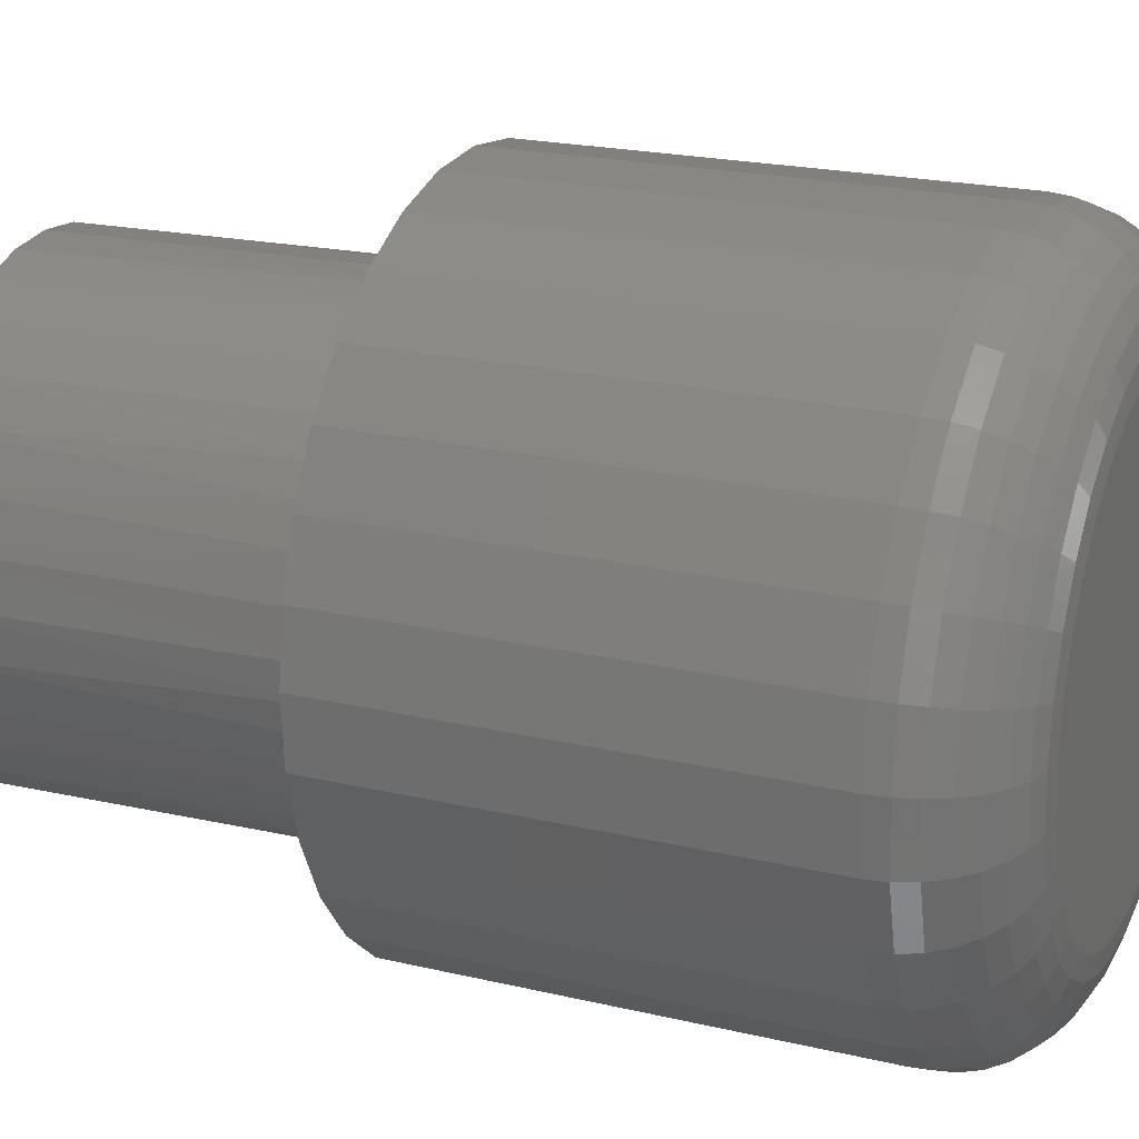
<metadata>
{"format":"stl","ext":"stl","renderer":"f3d","projection":"perspective","resolution":1024,"background":"white","views":[{"elev":20.8,"azim":111.8,"up":"+Y"}]}
</metadata>
<code>
# stl→obj: 393 verts, 782 faces
v -0.01782 -0.1732 -0.4315
v 0.05334 -0.1715 -0.4298
v 0.01785 -0.1758 -0.4307
v -0.05228 -0.1637 -0.4324
v 0.0873 -0.1602 -0.429
v 0.07903 0.1768 -0.4292
v -0.0266 0.1846 -0.4318
v 0.04456 0.1864 -0.43
v 0.008894 0.189 -0.4309
v 0.1184 -0.1426 -0.4282
v -0.08423 -0.1476 -0.4332
v 0.1455 -0.1192 -0.4275
v -0.1124 -0.1256 -0.4339
v 0.1675 -0.09104 -0.427
v -0.1358 -0.09849 -0.4344
v 0.1836 -0.05909 -0.4266
v -0.1534 -0.06736 -0.4349
v 0.1931 -0.02461 -0.4264
v -0.1646 -0.03339 -0.4352
v 0.1957 0.01107 -0.4263
v -0.169 0.002109 -0.4353
v 0.1914 0.04657 -0.4264
v -0.1664 0.03779 -0.4352
v 0.1801 0.08054 -0.4267
v -0.1568 0.07226 -0.435
v 0.1625 0.1117 -0.4271
v -0.1408 0.1042 -0.4346
v 0.1392 0.1388 -0.4277
v -0.1188 0.1324 -0.434
v 0.111 0.1608 -0.4284
v -0.09167 0.1558 -0.4334
v -0.06056 0.1734 -0.4326
v 0.2709 0.01317 0.01317
v 0.2795 0.01317 -0.3383
v 0.2645 0.0654 0.01301
v 0.2731 0.0654 -0.3384
v 0.248 0.1154 0.01261
v 0.2566 0.1154 -0.3388
v 0.222 0.1611 0.01197
v 0.2307 0.1611 -0.3395
v 0.1877 0.201 0.01113
v 0.1963 0.201 -0.3403
v 0.1462 0.2334 0.01011
v 0.1548 0.2334 -0.3413
v 0.09921 0.257 0.008956
v 0.1078 0.257 -0.3425
v 0.04851 0.2711 0.007712
v 0.05714 0.2711 -0.3437
v -0.003951 0.2749 0.006424
v 0.004677 0.2749 -0.345
v -0.05616 0.2685 0.005142
v -0.04753 0.2685 -0.3463
v -0.1061 0.252 0.003916
v -0.09748 0.252 -0.3475
v -0.1519 0.226 0.002792
v -0.1433 0.226 -0.3487
v -0.1917 0.1917 0.001815
v -0.1831 0.1917 -0.3496
v -0.2241 0.1502 0.00102
v -0.2154 0.1502 -0.3504
v -0.2477 0.1032 0.0004394
v -0.2391 0.1032 -0.351
v -0.2618 0.05248 9.5e-05
v -0.2531 0.05248 -0.3514
v -0.2656 -3.286e-17 -1.646e-17
v -0.257 -3.286e-17 -0.3515
v -0.2592 -0.05222 0.0001581
v -0.2506 -0.05222 -0.3513
v -0.2427 -0.1022 0.0005631
v -0.2341 -0.1022 -0.3509
v -0.2168 -0.148 0.0012
v -0.2081 -0.148 -0.3503
v -0.1824 -0.1878 0.002043
v -0.1738 -0.1878 -0.3494
v -0.1409 -0.2202 0.003061
v -0.1323 -0.2202 -0.3484
v -0.09394 -0.2438 0.004215
v -0.08531 -0.2438 -0.3472
v -0.04324 -0.2579 0.005459
v -0.03461 -0.2579 -0.346
v 0.00922 -0.2618 0.006747
v 0.01785 -0.2618 -0.3447
v 0.06143 -0.2553 0.008029
v 0.07006 -0.2553 -0.3434
v 0.1114 -0.2388 0.009255
v 0.12 -0.2388 -0.3422
v 0.1571 -0.2129 0.01038
v 0.1658 -0.2129 -0.3411
v 0.197 -0.1785 0.01136
v 0.2056 -0.1785 -0.3401
v 0.2293 -0.137 0.01215
v 0.238 -0.137 -0.3393
v 0.253 -0.09002 0.01273
v 0.2616 -0.09002 -0.3387
v 0.267 -0.0393 0.01308
v 0.2757 -0.0393 -0.3384
v -0.1858 0.001698 -0.434
v -0.181 -0.03707 -0.4339
v -0.202 0.001302 -0.4295
v -0.1969 -0.0406 -0.4294
v -0.2171 0.0009373 -0.422
v -0.2116 -0.04386 -0.4218
v -0.2304 0.0006177 -0.4116
v -0.2245 -0.04671 -0.4114
v -0.2414 0.0003554 -0.3988
v -0.2353 -0.04905 -0.3987
v -0.2497 0.0001605 -0.3842
v -0.2434 -0.05079 -0.384
v -0.2549 4.052e-05 -0.3682
v -0.2485 -0.05186 -0.368
v 0.2096 -0.02748 -0.4243
v 0.2125 0.01148 -0.4242
v 0.2253 -0.03023 -0.419
v 0.2285 0.01187 -0.419
v 0.2398 -0.03277 -0.4107
v 0.2431 0.01224 -0.4107
v 0.2524 -0.035 -0.3997
v 0.2559 0.01256 -0.3997
v 0.2626 -0.03683 -0.3865
v 0.2662 0.01282 -0.3864
v 0.27 -0.03818 -0.3714
v 0.2738 0.01301 -0.3713
v 0.2744 -0.03902 -0.3552
v 0.2783 0.01313 -0.3551
v 0.1992 -0.06512 -0.4246
v 0.2141 -0.07092 -0.4193
v 0.2278 -0.07627 -0.411
v 0.2396 -0.08096 -0.4001
v 0.2493 -0.0848 -0.3868
v 0.2563 -0.08766 -0.3718
v 0.2605 -0.08942 -0.3555
v 0.1816 -0.1 -0.425
v 0.1951 -0.1086 -0.4198
v 0.2075 -0.1166 -0.4115
v 0.2182 -0.1236 -0.4006
v 0.2269 -0.1293 -0.3873
v 0.2333 -0.1335 -0.3723
v 0.237 -0.1361 -0.3561
v 0.1576 -0.1308 -0.4256
v 0.1691 -0.1419 -0.4204
v 0.1797 -0.1522 -0.4122
v 0.1889 -0.1611 -0.4013
v 0.1963 -0.1685 -0.3881
v 0.2017 -0.174 -0.3731
v 0.2048 -0.1774 -0.3569
v 0.128 -0.1563 -0.4263
v 0.1372 -0.1695 -0.4212
v 0.1455 -0.1816 -0.4131
v 0.1528 -0.1923 -0.4022
v 0.1586 -0.201 -0.389
v 0.1628 -0.2075 -0.374
v 0.1652 -0.2115 -0.3579
v 0.09405 -0.1756 -0.4272
v 0.1005 -0.1903 -0.4221
v 0.1063 -0.2039 -0.414
v 0.1113 -0.2158 -0.4032
v 0.1153 -0.2256 -0.3901
v 0.1182 -0.2328 -0.3751
v 0.1197 -0.2373 -0.359
v 0.05697 -0.1878 -0.4281
v 0.06038 -0.2036 -0.4231
v 0.06344 -0.218 -0.4151
v 0.06603 -0.2308 -0.4043
v 0.06806 -0.2412 -0.3912
v 0.06943 -0.2489 -0.3763
v 0.07011 -0.2537 -0.3602
v 0.01822 -0.1926 -0.429
v 0.01849 -0.2087 -0.4241
v 0.01866 -0.2236 -0.4162
v 0.01872 -0.2366 -0.4055
v 0.01866 -0.2473 -0.3924
v 0.01849 -0.2552 -0.3776
v 0.01822 -0.2601 -0.3615
v -0.02072 -0.1897 -0.43
v -0.0236 -0.2056 -0.4251
v -0.02633 -0.2203 -0.4173
v -0.02882 -0.2331 -0.4066
v -0.03097 -0.2436 -0.3937
v -0.03269 -0.2514 -0.3788
v -0.03392 -0.2563 -0.3628
v -0.05836 -0.1793 -0.4309
v -0.06428 -0.1944 -0.4261
v -0.06982 -0.2082 -0.4183
v -0.07476 -0.2204 -0.4078
v -0.07893 -0.2303 -0.3948
v -0.08215 -0.2377 -0.3801
v -0.08431 -0.2423 -0.364
v -0.09324 -0.1617 -0.4317
v -0.102 -0.1754 -0.4271
v -0.1101 -0.1879 -0.4193
v -0.1173 -0.1989 -0.4088
v -0.1234 -0.208 -0.3959
v -0.128 -0.2147 -0.3812
v -0.131 -0.2188 -0.3651
v -0.124 -0.1377 -0.4325
v -0.1353 -0.1494 -0.4279
v -0.1457 -0.1602 -0.4202
v -0.1549 -0.1696 -0.4097
v -0.1626 -0.1773 -0.3969
v -0.1685 -0.1831 -0.3822
v -0.1722 -0.1866 -0.3661
v -0.1495 -0.1081 -0.4331
v -0.1628 -0.1174 -0.4286
v -0.1752 -0.126 -0.4209
v -0.1861 -0.1335 -0.4105
v -0.1951 -0.1396 -0.3977
v -0.202 -0.1442 -0.383
v -0.2064 -0.147 -0.367
v -0.1688 -0.07416 -0.4336
v -0.1836 -0.08069 -0.4291
v -0.1974 -0.08671 -0.4215
v -0.2096 -0.09199 -0.4111
v -0.2196 -0.09632 -0.3983
v -0.2273 -0.09954 -0.3836
v -0.2321 -0.1015 -0.3676
v 0.2077 0.05024 -0.4244
v 0.2233 0.05378 -0.4191
v 0.2376 0.05703 -0.4108
v 0.25 0.05988 -0.3998
v 0.2601 0.06223 -0.3865
v 0.2675 0.06397 -0.3715
v 0.2719 0.06504 -0.3552
v -0.1829 0.04065 -0.4339
v -0.1989 0.04341 -0.4295
v -0.2138 0.04595 -0.4219
v -0.2268 0.04817 -0.4115
v -0.2377 0.05 -0.3987
v -0.2459 0.05136 -0.3841
v -0.2511 0.05219 -0.3681
v -0.1725 0.0783 -0.4337
v -0.1877 0.0841 -0.4292
v -0.2017 0.08945 -0.4216
v -0.2141 0.09413 -0.4112
v -0.2244 0.09798 -0.3984
v -0.2322 0.1008 -0.3837
v -0.2371 0.1026 -0.3677
v -0.155 0.1132 -0.4333
v -0.1687 0.1218 -0.4287
v -0.1814 0.1298 -0.4211
v -0.1927 0.1367 -0.4107
v -0.202 0.1424 -0.3979
v -0.2091 0.1467 -0.3832
v -0.2136 0.1493 -0.3672
v -0.1309 0.144 -0.4327
v -0.1427 0.1551 -0.4281
v -0.1537 0.1653 -0.4204
v -0.1634 0.1743 -0.4099
v -0.1714 0.1817 -0.3971
v -0.1775 0.1872 -0.3824
v -0.1815 0.1905 -0.3664
v -0.1014 0.1695 -0.4319
v -0.1108 0.1827 -0.4273
v -0.1195 0.1948 -0.4196
v -0.1273 0.2055 -0.4091
v -0.1337 0.2142 -0.3962
v -0.1387 0.2207 -0.3814
v -0.1419 0.2247 -0.3654
v -0.06739 0.1887 -0.4311
v -0.07404 0.2035 -0.4264
v -0.08025 0.2171 -0.4186
v -0.08579 0.229 -0.408
v -0.09044 0.2387 -0.3951
v -0.09402 0.246 -0.3804
v -0.0964 0.2505 -0.3643
v -0.03031 0.201 -0.4302
v -0.03396 0.2167 -0.4254
v -0.03741 0.2312 -0.4175
v -0.04053 0.2439 -0.4069
v -0.04319 0.2544 -0.394
v -0.04529 0.2621 -0.3792
v -0.04676 0.2669 -0.3631
v 0.008442 0.2058 -0.4293
v 0.007927 0.2219 -0.4244
v 0.007367 0.2367 -0.4164
v 0.006786 0.2498 -0.4058
v 0.006204 0.2604 -0.3928
v 0.005644 0.2684 -0.3779
v 0.005129 0.2733 -0.3618
v 0.04738 0.2029 -0.4283
v 0.05002 0.2188 -0.4233
v 0.05236 0.2334 -0.4153
v 0.05433 0.2463 -0.4046
v 0.05583 0.2568 -0.3915
v 0.05683 0.2646 -0.3766
v 0.05727 0.2694 -0.3605
v 0.08502 0.1925 -0.4274
v 0.0907 0.2075 -0.4223
v 0.09585 0.2214 -0.4143
v 0.1003 0.2335 -0.4035
v 0.1038 0.2435 -0.3904
v 0.1063 0.2509 -0.3754
v 0.1077 0.2555 -0.3593
v 0.1199 0.1749 -0.4265
v 0.1284 0.1885 -0.4214
v 0.1361 0.2011 -0.4133
v 0.1429 0.2121 -0.4024
v 0.1482 0.2211 -0.3893
v 0.1521 0.2278 -0.3743
v 0.1544 0.232 -0.3581
v 0.1507 0.1509 -0.4258
v 0.1617 0.1626 -0.4206
v 0.1717 0.1733 -0.4124
v 0.1804 0.1828 -0.4015
v 0.1875 0.1905 -0.3883
v 0.1926 0.1963 -0.3733
v 0.1956 0.1998 -0.3571
v 0.1762 0.1213 -0.4251
v 0.1892 0.1306 -0.4199
v 0.2012 0.1392 -0.4117
v 0.2116 0.1467 -0.4007
v 0.22 0.1528 -0.3875
v 0.2261 0.1574 -0.3725
v 0.2297 0.1602 -0.3563
v 0.1954 0.08733 -0.4247
v 0.21 0.09386 -0.4194
v 0.2234 0.09989 -0.4111
v 0.2351 0.1052 -0.4002
v 0.2445 0.1095 -0.3869
v 0.2514 0.1127 -0.3719
v 0.2555 0.1147 -0.3556
v -0.004381 -0.1931 0.006413
v 0.023 -0.1927 0.007085
v -0.03363 -0.1893 0.005695
v -0.06197 -0.1811 0.005
v -0.1856 -0.02694 0.001964
v -0.1875 2.369e-17 0.001918
v -0.1014 0.1609 0.004033
v -0.1256 0.1418 0.003436
v 0.05004 -0.1883 0.007749
v 0.07663 -0.18 0.008402
v 0.1498 -0.1293 0.0102
v 0.1273 -0.1506 0.009646
v -0.02371 0.1911 0.005939
v 0.003479 0.1934 0.006606
v -0.07672 0.1749 0.004637
v -0.05032 0.1851 0.005285
v 0.03214 0.1916 0.00731
v 0.06022 0.1856 0.007999
v 0.08917 0.1746 0.00871
v 0.116 0.159 0.009368
v -0.09003 -0.1679 0.004311
v -0.1156 -0.1505 0.003682
v -0.1381 -0.1292 0.003132
v -0.1568 -0.1046 0.002671
v -0.1703 -0.0798 0.002341
v -0.18 -0.05335 0.002102
v -0.1763 0.06482 0.002192
v -0.1847 0.03289 0.001987
v -0.1466 0.119 0.002923
v -0.1636 0.0931 0.002504
v 0.1018 -0.168 0.009019
v 0.1921 -0.05241 0.01124
v 0.1832 -0.07734 0.01102
v 0.1686 -0.1047 0.01066
v 0.1993 0 0.01141
v 0.1975 -0.0264 0.01137
v 0.1877 0.06606 0.01113
v 0.1964 0.03354 0.01134
v 0.1605 0.1163 0.01046
v 0.176 0.09219 0.01084
v 0.1399 0.1395 0.009956
v -0.1838 0.03773 0.3125
v -0.1728 0.07402 0.3125
v -0.1549 0.1075 0.3125
v -0.1308 0.1368 0.3125
v -0.0681 0.1787 0.3125
v -0.03181 0.1897 0.3125
v 0.005921 0.1934 0.3125
v 0.04366 0.1897 0.3125
v 0.07994 0.1787 0.3125
v 0.1134 0.1608 0.3125
v 0.1427 0.1368 0.3125
v 0.1667 0.1075 0.3125
v 0.1846 0.07402 0.3125
v 0.1956 0.03773 0.3125
v -0.1875 2.369e-17 0.3125
v -0.1015 0.1608 0.3125
v 0.1993 0 0.3125
v 0.1956 -0.03773 0.3125
v 0.1846 -0.07402 0.3125
v 0.1667 -0.1075 0.3125
v 0.1427 -0.1368 0.3125
v 0.1134 -0.1608 0.3125
v 0.07994 -0.1787 0.3125
v 0.04366 -0.1897 0.3125
v 0.005921 -0.1934 0.3125
v -0.03181 -0.1897 0.3125
v -0.0681 -0.1787 0.3125
v -0.1015 -0.1608 0.3125
v -0.1308 -0.1368 0.3125
v -0.1549 -0.1075 0.3125
v -0.1728 -0.07402 0.3125
v -0.1838 -0.03773 0.3125
f 1 2 3
f 2 1 4
f 2 4 5
f 6 7 8
f 8 7 9
f 5 4 10
f 10 4 11
f 10 11 12
f 12 11 13
f 12 13 14
f 14 13 15
f 14 15 16
f 16 15 17
f 16 17 18
f 18 17 19
f 18 19 20
f 20 19 21
f 20 21 22
f 22 21 23
f 22 23 24
f 24 23 25
f 24 25 26
f 26 25 27
f 26 27 28
f 28 27 29
f 28 29 30
f 30 29 31
f 30 31 6
f 6 31 32
f 6 32 7
f 33 34 35
f 35 34 36
f 35 36 37
f 37 36 38
f 37 38 39
f 39 38 40
f 39 40 41
f 41 40 42
f 41 42 43
f 43 42 44
f 43 44 45
f 45 44 46
f 45 46 47
f 47 46 48
f 47 48 49
f 49 48 50
f 49 50 51
f 51 50 52
f 51 52 53
f 53 52 54
f 53 54 55
f 55 54 56
f 55 56 57
f 57 56 58
f 57 58 59
f 59 58 60
f 59 60 61
f 61 60 62
f 61 62 63
f 63 62 64
f 63 64 65
f 65 64 66
f 65 66 67
f 67 66 68
f 67 68 69
f 69 68 70
f 69 70 71
f 71 70 72
f 71 72 73
f 73 72 74
f 73 74 75
f 75 74 76
f 75 76 77
f 77 76 78
f 77 78 79
f 79 78 80
f 79 80 81
f 81 80 82
f 81 82 83
f 83 82 84
f 83 84 85
f 85 84 86
f 85 86 87
f 87 86 88
f 87 88 89
f 89 88 90
f 89 90 91
f 91 90 92
f 91 92 93
f 93 92 94
f 93 94 95
f 95 94 96
f 95 96 33
f 33 96 34
f 21 19 97
f 97 19 98
f 97 98 99
f 99 98 100
f 99 100 101
f 101 100 102
f 101 102 103
f 103 102 104
f 103 104 105
f 105 104 106
f 105 106 107
f 107 106 108
f 107 108 109
f 109 108 110
f 109 110 66
f 66 110 68
f 18 20 111
f 111 20 112
f 111 112 113
f 113 112 114
f 113 114 115
f 115 114 116
f 115 116 117
f 117 116 118
f 117 118 119
f 119 118 120
f 119 120 121
f 121 120 122
f 121 122 123
f 123 122 124
f 123 124 96
f 96 124 34
f 16 18 125
f 125 18 111
f 125 111 126
f 126 111 113
f 126 113 127
f 127 113 115
f 127 115 128
f 128 115 117
f 128 117 129
f 129 117 119
f 129 119 130
f 130 119 121
f 130 121 131
f 131 121 123
f 131 123 94
f 94 123 96
f 14 16 132
f 132 16 125
f 132 125 133
f 133 125 126
f 133 126 134
f 134 126 127
f 134 127 135
f 135 127 128
f 135 128 136
f 136 128 129
f 136 129 137
f 137 129 130
f 137 130 138
f 138 130 131
f 138 131 92
f 92 131 94
f 12 14 139
f 139 14 132
f 139 132 140
f 140 132 133
f 140 133 141
f 141 133 134
f 141 134 142
f 142 134 135
f 142 135 143
f 143 135 136
f 143 136 144
f 144 136 137
f 144 137 145
f 145 137 138
f 145 138 90
f 90 138 92
f 10 12 146
f 146 12 139
f 146 139 147
f 147 139 140
f 147 140 148
f 148 140 141
f 148 141 149
f 149 141 142
f 149 142 150
f 150 142 143
f 150 143 151
f 151 143 144
f 151 144 152
f 152 144 145
f 152 145 88
f 88 145 90
f 5 10 153
f 153 10 146
f 153 146 154
f 154 146 147
f 154 147 155
f 155 147 148
f 155 148 156
f 156 148 149
f 156 149 157
f 157 149 150
f 157 150 158
f 158 150 151
f 158 151 159
f 159 151 152
f 159 152 86
f 86 152 88
f 2 5 160
f 160 5 153
f 160 153 161
f 161 153 154
f 161 154 162
f 162 154 155
f 162 155 163
f 163 155 156
f 163 156 164
f 164 156 157
f 164 157 165
f 165 157 158
f 165 158 166
f 166 158 159
f 166 159 84
f 84 159 86
f 3 2 167
f 167 2 160
f 167 160 168
f 168 160 161
f 168 161 169
f 169 161 162
f 169 162 170
f 170 162 163
f 170 163 171
f 171 163 164
f 171 164 172
f 172 164 165
f 172 165 173
f 173 165 166
f 173 166 82
f 82 166 84
f 1 3 174
f 174 3 167
f 174 167 175
f 175 167 168
f 175 168 176
f 176 168 169
f 176 169 177
f 177 169 170
f 177 170 178
f 178 170 171
f 178 171 179
f 179 171 172
f 179 172 180
f 180 172 173
f 180 173 80
f 80 173 82
f 4 1 181
f 181 1 174
f 181 174 182
f 182 174 175
f 182 175 183
f 183 175 176
f 183 176 184
f 184 176 177
f 184 177 185
f 185 177 178
f 185 178 186
f 186 178 179
f 186 179 187
f 187 179 180
f 187 180 78
f 78 180 80
f 11 4 188
f 188 4 181
f 188 181 189
f 189 181 182
f 189 182 190
f 190 182 183
f 190 183 191
f 191 183 184
f 191 184 192
f 192 184 185
f 192 185 193
f 193 185 186
f 193 186 194
f 194 186 187
f 194 187 76
f 76 187 78
f 13 11 195
f 195 11 188
f 195 188 196
f 196 188 189
f 196 189 197
f 197 189 190
f 197 190 198
f 198 190 191
f 198 191 199
f 199 191 192
f 199 192 200
f 200 192 193
f 200 193 201
f 201 193 194
f 201 194 74
f 74 194 76
f 15 13 202
f 202 13 195
f 202 195 203
f 203 195 196
f 203 196 204
f 204 196 197
f 204 197 205
f 205 197 198
f 205 198 206
f 206 198 199
f 206 199 207
f 207 199 200
f 207 200 208
f 208 200 201
f 208 201 72
f 72 201 74
f 17 15 209
f 209 15 202
f 209 202 210
f 210 202 203
f 210 203 211
f 211 203 204
f 211 204 212
f 212 204 205
f 212 205 213
f 213 205 206
f 213 206 214
f 214 206 207
f 214 207 215
f 215 207 208
f 215 208 70
f 70 208 72
f 19 17 98
f 98 17 209
f 98 209 100
f 100 209 210
f 100 210 102
f 102 210 211
f 102 211 104
f 104 211 212
f 104 212 106
f 106 212 213
f 106 213 108
f 108 213 214
f 108 214 110
f 110 214 215
f 110 215 68
f 68 215 70
f 20 22 112
f 112 22 216
f 112 216 114
f 114 216 217
f 114 217 116
f 116 217 218
f 116 218 118
f 118 218 219
f 118 219 120
f 120 219 220
f 120 220 122
f 122 220 221
f 122 221 124
f 124 221 222
f 124 222 34
f 34 222 36
f 23 21 223
f 223 21 97
f 223 97 224
f 224 97 99
f 224 99 225
f 225 99 101
f 225 101 226
f 226 101 103
f 226 103 227
f 227 103 105
f 227 105 228
f 228 105 107
f 228 107 229
f 229 107 109
f 229 109 64
f 64 109 66
f 25 23 230
f 230 23 223
f 230 223 231
f 231 223 224
f 231 224 232
f 232 224 225
f 232 225 233
f 233 225 226
f 233 226 234
f 234 226 227
f 234 227 235
f 235 227 228
f 235 228 236
f 236 228 229
f 236 229 62
f 62 229 64
f 27 25 237
f 237 25 230
f 237 230 238
f 238 230 231
f 238 231 239
f 239 231 232
f 239 232 240
f 240 232 233
f 240 233 241
f 241 233 234
f 241 234 242
f 242 234 235
f 242 235 243
f 243 235 236
f 243 236 60
f 60 236 62
f 29 27 244
f 244 27 237
f 244 237 245
f 245 237 238
f 245 238 246
f 246 238 239
f 246 239 247
f 247 239 240
f 247 240 248
f 248 240 241
f 248 241 249
f 249 241 242
f 249 242 250
f 250 242 243
f 250 243 58
f 58 243 60
f 31 29 251
f 251 29 244
f 251 244 252
f 252 244 245
f 252 245 253
f 253 245 246
f 253 246 254
f 254 246 247
f 254 247 255
f 255 247 248
f 255 248 256
f 256 248 249
f 256 249 257
f 257 249 250
f 257 250 56
f 56 250 58
f 32 31 258
f 258 31 251
f 258 251 259
f 259 251 252
f 259 252 260
f 260 252 253
f 260 253 261
f 261 253 254
f 261 254 262
f 262 254 255
f 262 255 263
f 263 255 256
f 263 256 264
f 264 256 257
f 264 257 54
f 54 257 56
f 7 32 265
f 265 32 258
f 265 258 266
f 266 258 259
f 266 259 267
f 267 259 260
f 267 260 268
f 268 260 261
f 268 261 269
f 269 261 262
f 269 262 270
f 270 262 263
f 270 263 271
f 271 263 264
f 271 264 52
f 52 264 54
f 9 7 272
f 272 7 265
f 272 265 273
f 273 265 266
f 273 266 274
f 274 266 267
f 274 267 275
f 275 267 268
f 275 268 276
f 276 268 269
f 276 269 277
f 277 269 270
f 277 270 278
f 278 270 271
f 278 271 50
f 50 271 52
f 8 9 279
f 279 9 272
f 279 272 280
f 280 272 273
f 280 273 281
f 281 273 274
f 281 274 282
f 282 274 275
f 282 275 283
f 283 275 276
f 283 276 284
f 284 276 277
f 284 277 285
f 285 277 278
f 285 278 48
f 48 278 50
f 6 8 286
f 286 8 279
f 286 279 287
f 287 279 280
f 287 280 288
f 288 280 281
f 288 281 289
f 289 281 282
f 289 282 290
f 290 282 283
f 290 283 291
f 291 283 284
f 291 284 292
f 292 284 285
f 292 285 46
f 46 285 48
f 30 6 293
f 293 6 286
f 293 286 294
f 294 286 287
f 294 287 295
f 295 287 288
f 295 288 296
f 296 288 289
f 296 289 297
f 297 289 290
f 297 290 298
f 298 290 291
f 298 291 299
f 299 291 292
f 299 292 44
f 44 292 46
f 28 30 300
f 300 30 293
f 300 293 301
f 301 293 294
f 301 294 302
f 302 294 295
f 302 295 303
f 303 295 296
f 303 296 304
f 304 296 297
f 304 297 305
f 305 297 298
f 305 298 306
f 306 298 299
f 306 299 42
f 42 299 44
f 26 28 307
f 307 28 300
f 307 300 308
f 308 300 301
f 308 301 309
f 309 301 302
f 309 302 310
f 310 302 303
f 310 303 311
f 311 303 304
f 311 304 312
f 312 304 305
f 312 305 313
f 313 305 306
f 313 306 40
f 40 306 42
f 24 26 314
f 314 26 307
f 314 307 315
f 315 307 308
f 315 308 316
f 316 308 309
f 316 309 317
f 317 309 310
f 317 310 318
f 318 310 311
f 318 311 319
f 319 311 312
f 319 312 320
f 320 312 313
f 320 313 38
f 38 313 40
f 22 24 216
f 216 24 314
f 216 314 217
f 217 314 315
f 217 315 218
f 218 315 316
f 218 316 219
f 219 316 317
f 219 317 220
f 220 317 318
f 220 318 221
f 221 318 319
f 221 319 222
f 222 319 320
f 222 320 36
f 36 320 38
f 75 77 321
f 83 322 81
f 75 321 323
f 323 73 75
f 324 73 323
f 65 325 326
f 327 59 328
f 322 83 85
f 85 87 322
f 329 322 87
f 89 329 87
f 89 330 329
f 91 331 332
f 333 334 49
f 333 49 51
f 333 51 53
f 333 53 55
f 333 55 57
f 57 59 327
f 57 327 335
f 57 335 336
f 57 336 333
f 41 334 337
f 41 337 338
f 41 338 339
f 41 339 340
f 41 340 39
f 334 41 43
f 334 43 45
f 334 45 47
f 334 47 49
f 77 79 321
f 321 79 81
f 321 81 322
f 324 341 73
f 73 341 342
f 73 342 71
f 71 342 343
f 71 343 69
f 343 344 69
f 69 344 345
f 69 345 67
f 345 346 67
f 67 346 325
f 67 325 65
f 347 63 348
f 348 63 65
f 348 65 326
f 328 59 349
f 349 59 61
f 349 61 350
f 350 61 63
f 350 63 347
f 330 89 351
f 351 89 91
f 351 91 332
f 352 353 95
f 95 353 354
f 95 354 93
f 93 354 331
f 93 331 91
f 355 356 33
f 33 356 352
f 33 352 95
f 357 358 35
f 35 358 355
f 35 355 33
f 359 360 37
f 37 360 357
f 37 357 35
f 340 361 39
f 39 361 359
f 39 359 37
f 362 363 347
f 350 347 363
f 363 364 350
f 350 364 349
f 349 364 365
f 349 365 328
f 366 367 336
f 337 334 368
f 368 369 337
f 338 337 369
f 369 370 338
f 338 370 339
f 339 370 371
f 359 361 372
f 372 373 359
f 360 359 373
f 373 374 360
f 360 374 357
f 357 374 375
f 326 376 348
f 348 376 362
f 348 362 347
f 328 365 327
f 327 365 377
f 327 377 335
f 335 377 366
f 335 366 336
f 368 334 367
f 367 334 333
f 367 333 336
f 372 361 371
f 371 361 340
f 371 340 339
f 378 355 375
f 375 355 358
f 375 358 357
f 379 380 352
f 331 354 381
f 381 382 331
f 332 331 382
f 382 383 332
f 332 383 351
f 351 383 384
f 322 329 385
f 385 386 322
f 322 386 321
f 321 386 387
f 341 324 388
f 388 389 341
f 342 341 389
f 389 390 342
f 342 390 343
f 343 390 391
f 346 345 392
f 392 393 346
f 355 378 356
f 356 378 379
f 356 379 352
f 381 354 380
f 380 354 353
f 380 353 352
f 385 329 384
f 384 329 330
f 384 330 351
f 388 324 387
f 387 324 323
f 387 323 321
f 392 345 391
f 391 345 344
f 391 344 343
f 376 326 393
f 393 326 325
f 393 325 346
f 367 369 368
f 369 367 366
f 369 366 370
f 384 387 385
f 385 387 386
f 370 366 371
f 371 366 377
f 371 377 372
f 372 377 365
f 372 365 373
f 373 365 364
f 373 364 374
f 374 364 363
f 374 363 375
f 375 363 362
f 375 362 378
f 378 362 376
f 378 376 379
f 379 376 393
f 379 393 380
f 380 393 392
f 380 392 381
f 381 392 391
f 381 391 382
f 382 391 390
f 382 390 383
f 383 390 389
f 383 389 384
f 384 389 388
f 384 388 387

</code>
